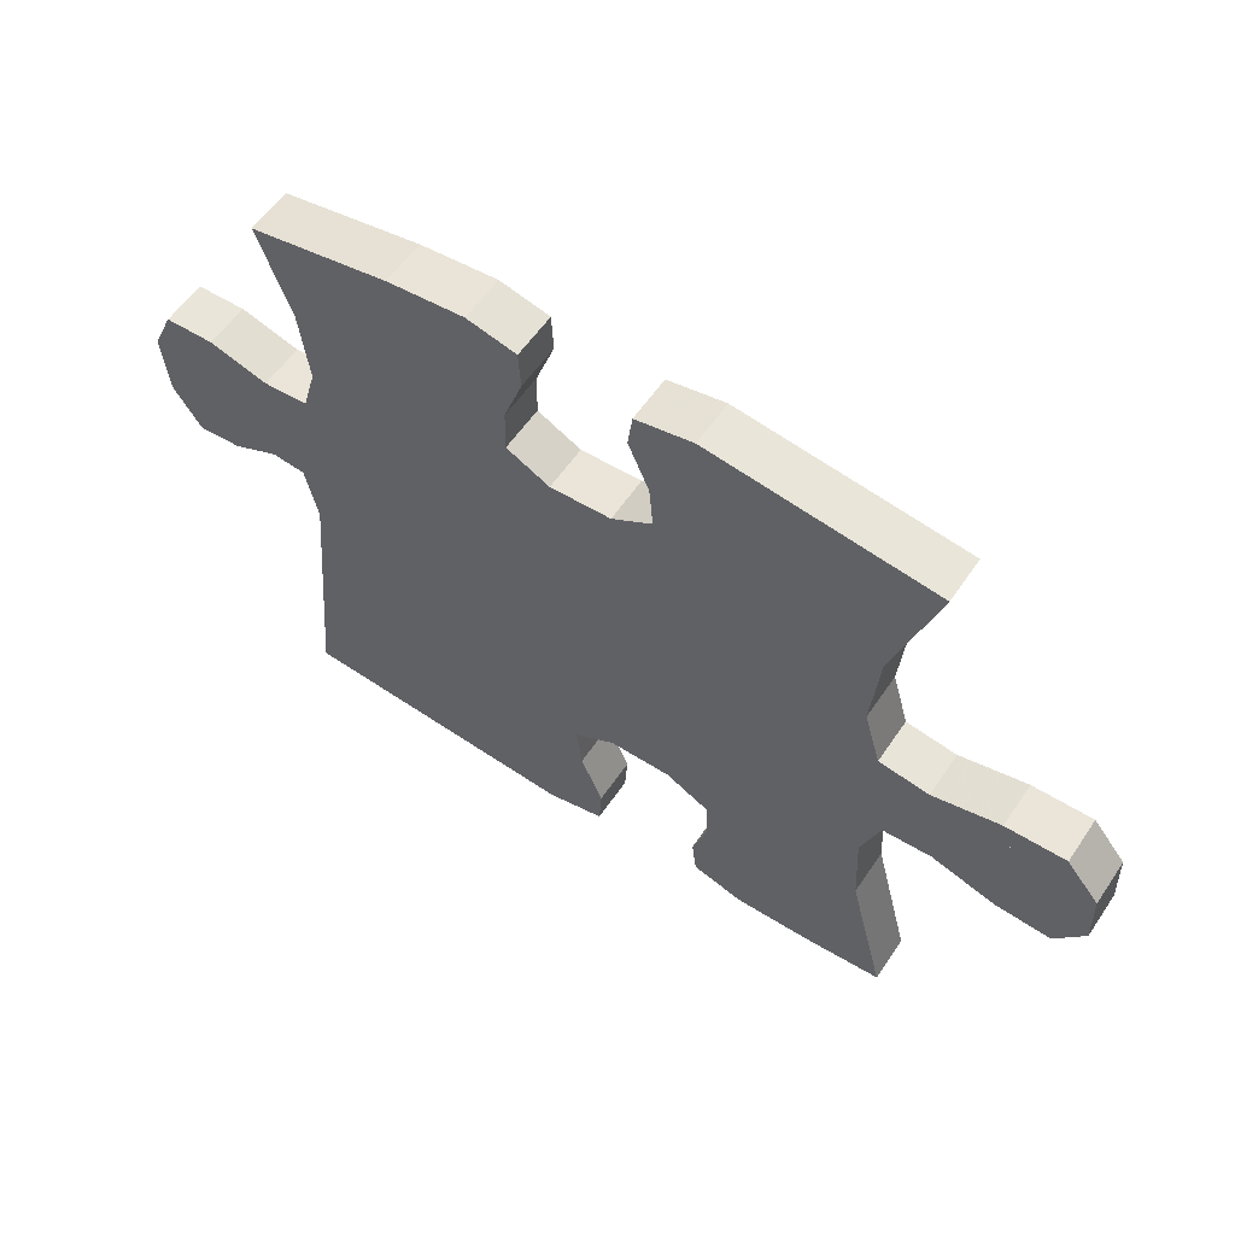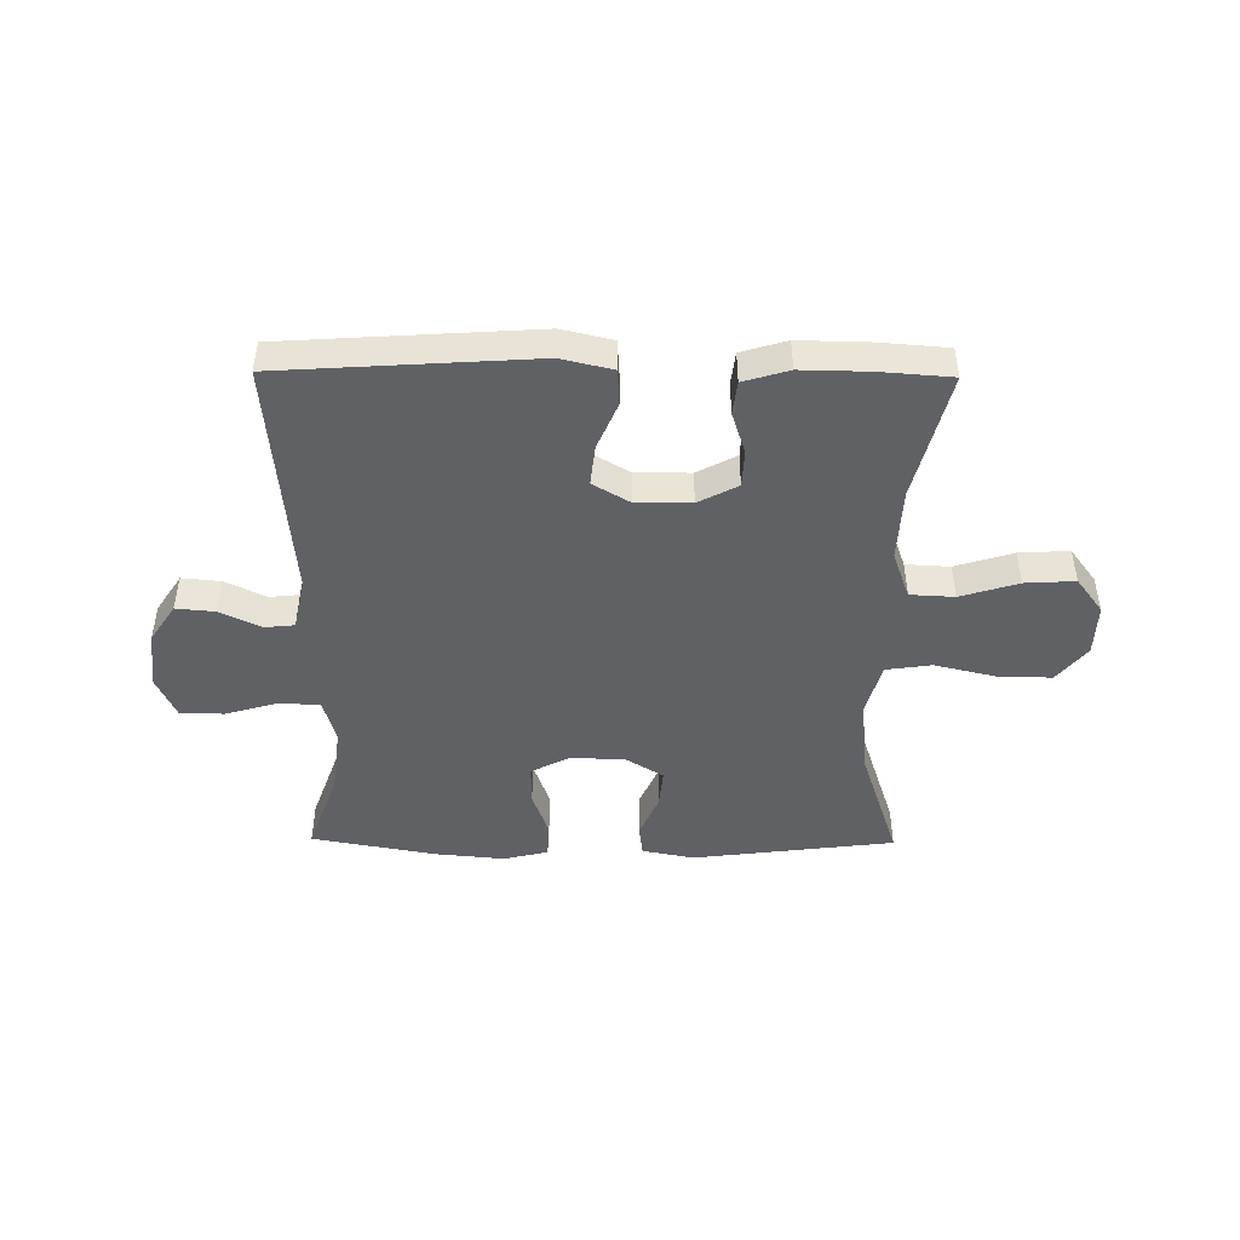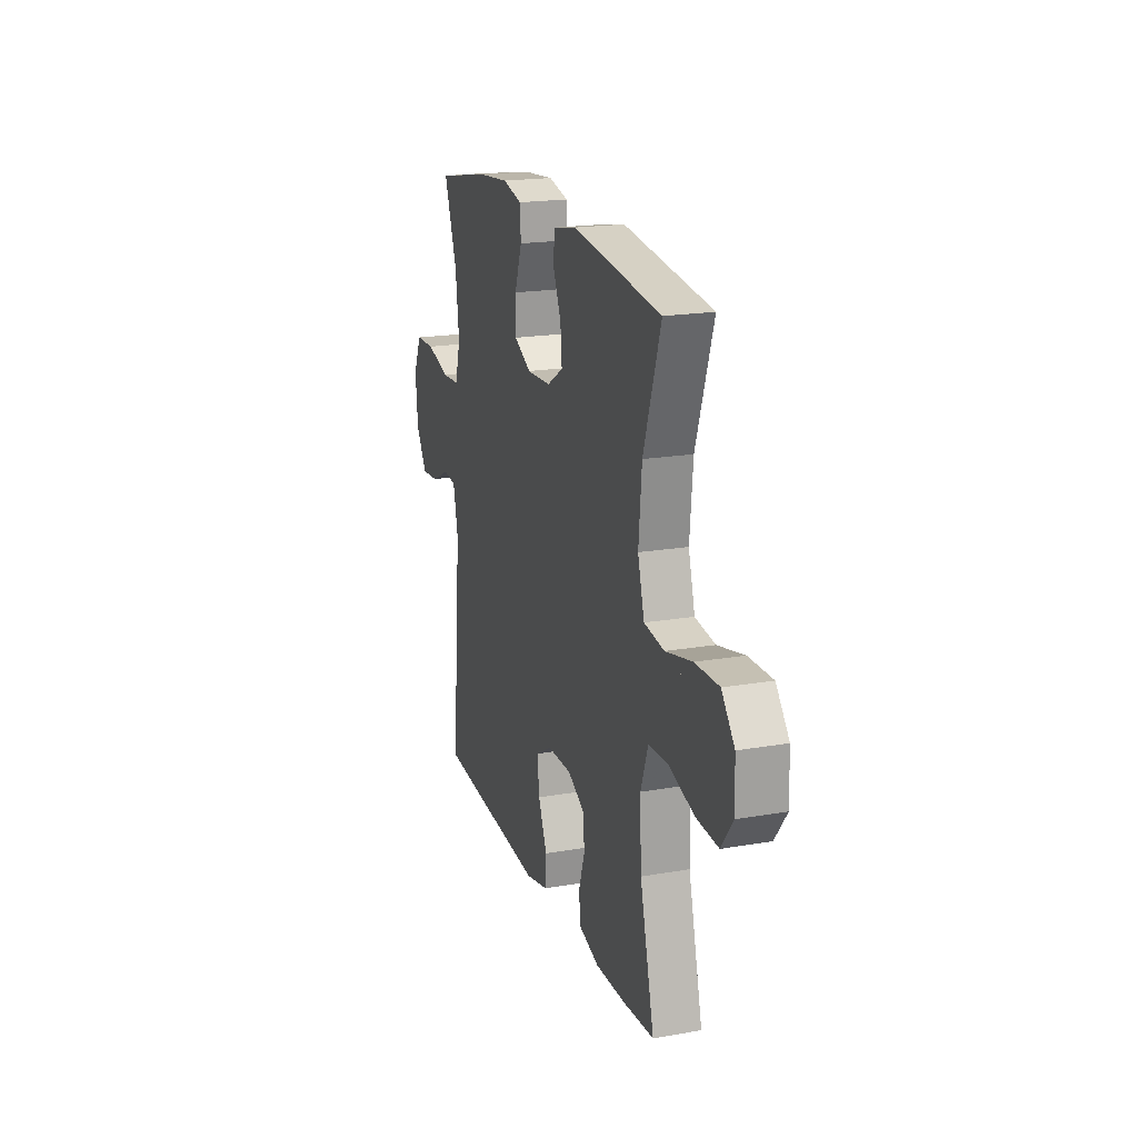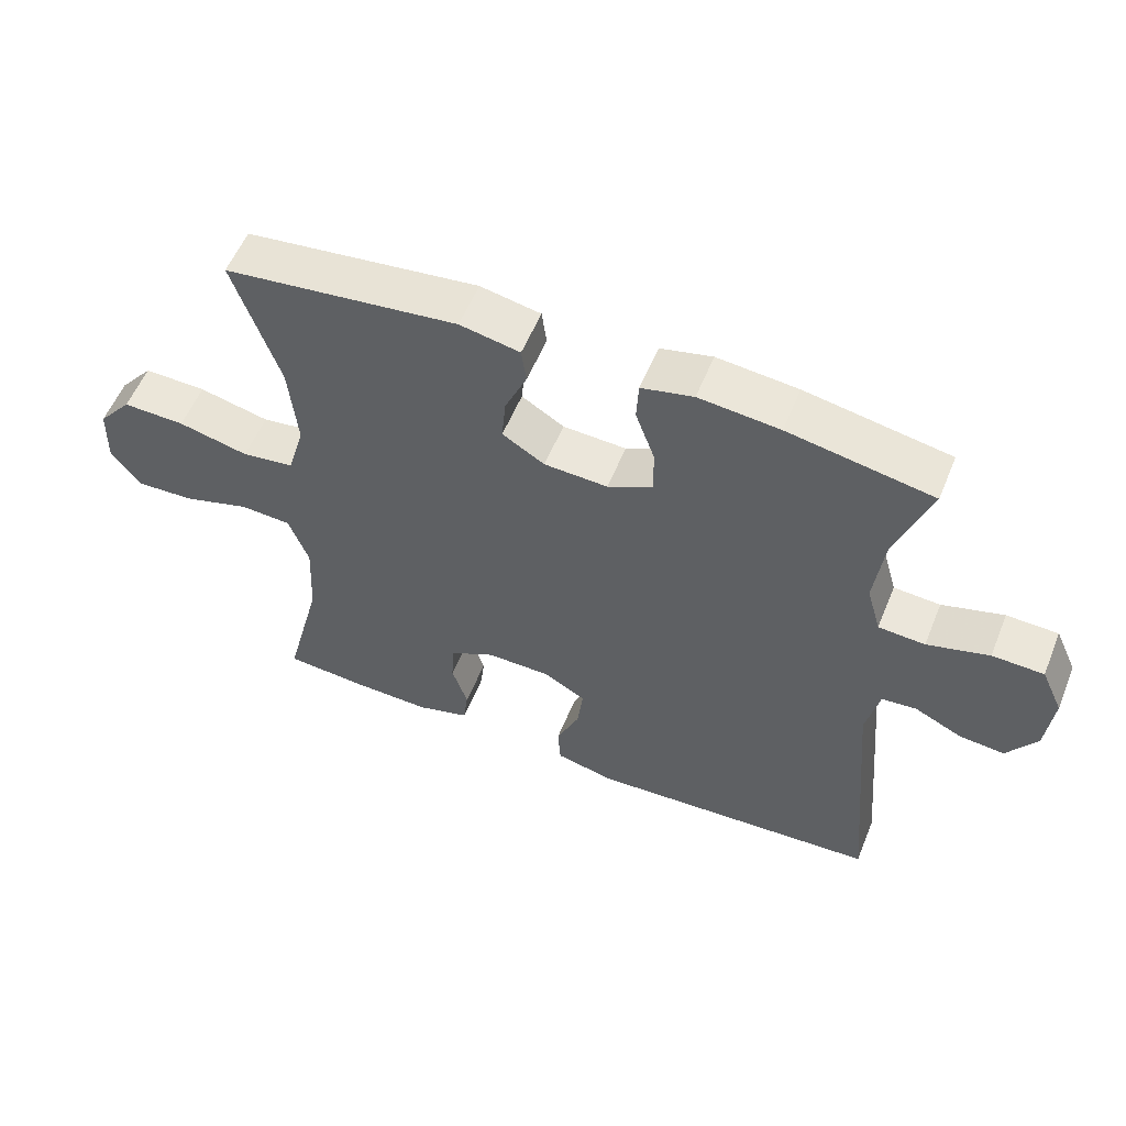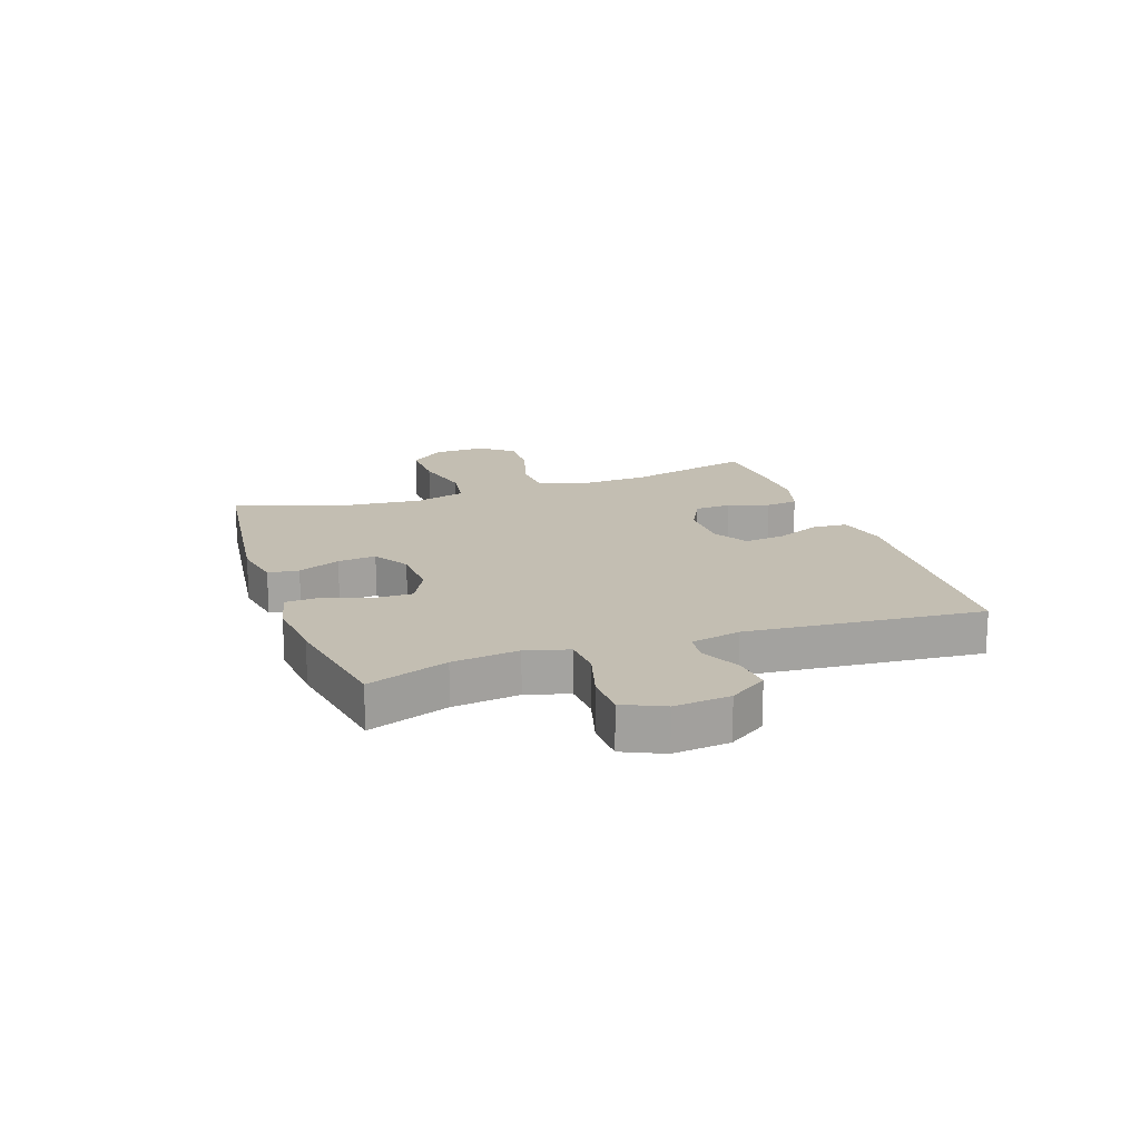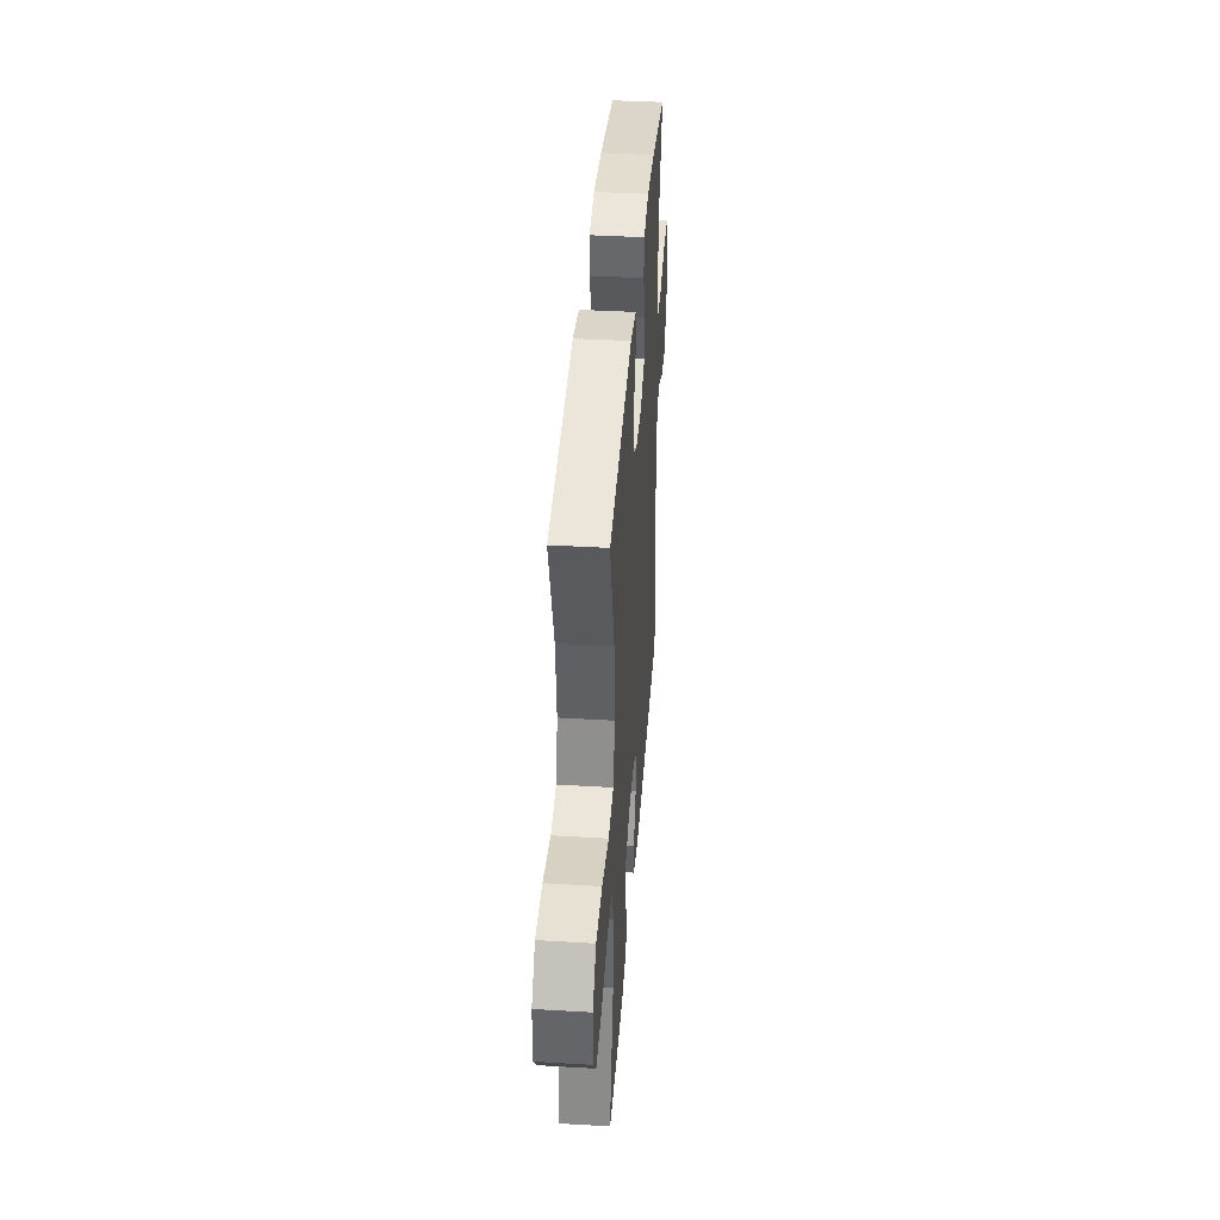
<metadata>
{"format":"obj","ext":"obj","renderer":"f3d","projection":"perspective","resolution":1024,"background":"white","views":[{"elev":57.3,"azim":-146.3,"up":"+Z"},{"elev":-46.6,"azim":179.4,"up":"+Y"},{"elev":19.4,"azim":-108.0,"up":"+Z"},{"elev":56.3,"azim":22.1,"up":"+Z"},{"elev":17.3,"azim":70.9,"up":"+Y"},{"elev":40.0,"azim":-85.8,"up":"+Z"}]}
</metadata>
<code>
v 0.5 0.07 0.5
v 0.45 0.07 0.361
v 0.436 0.07 0.246
v 0.457 0.07 0.172
v 0.525 0.07 0.168
v 0.615 0.07 0.194
v 0.69 0.07 0.192
v 0.722 0.07 0.122
v 0.712 0.07 0.025
v 0.669 0.07 -0.04
v 0.603 0.07 -0.034
v 0.534 0.07 -0.001
v 0.483 0.07 -0.006
v 0.464 0.07 -0.093
v 0.5 0.07 -0.5
v 0.072 0.07 -0.528
v -0.015 0.07 -0.508
v -0.019 0.07 -0.447
v 0.015 0.07 -0.368
v 0.023 0.07 -0.299
v -0.039 0.07 -0.263
v -0.133 0.07 -0.263
v -0.2 0.07 -0.298
v -0.203 0.07 -0.361
v -0.18 0.07 -0.432
v -0.187 0.07 -0.488
v -0.264 0.07 -0.511
v -0.38 0.07 -0.509
v -0.5 0.07 -0.5
v -0.445 0.07 -0.283
v -0.439 0.07 -0.161
v -0.468 0.07 -0.081
v -0.543 0.07 -0.077
v -0.641 0.07 -0.107
v -0.726 0.07 -0.112
v -0.771 0.07 -0.052
v -0.768 0.07 0.036
v -0.718 0.07 0.097
v -0.626 0.07 0.095
v -0.523 0.07 0.071
v -0.446 0.07 0.082
v -0.421 0.07 0.17
v -0.433 0.07 0.299
v -0.5 0.07 0.5
v -0.157 0.07 0.543
v -0.069 0.07 0.526
v -0.062 0.07 0.473
v -0.094 0.07 0.4
v -0.1 0.07 0.334
v -0.038 0.07 0.296
v 0.055 0.07 0.292
v 0.121 0.07 0.326
v 0.12 0.07 0.394
v 0.092 0.07 0.472
v 0.095 0.07 0.531
v 0.171 0.07 0.549
v 0.289 0.07 0.538
v 0.5 0 0.5
v 0.45 0 0.361
v 0.436 0 0.246
v 0.457 0 0.172
v 0.525 0 0.168
v 0.615 0 0.194
v 0.69 0 0.192
v 0.722 0 0.122
v 0.712 0 0.025
v 0.669 0 -0.04
v 0.603 0 -0.034
v 0.534 0 -0.001
v 0.483 0 -0.006
v 0.464 0 -0.093
v 0.5 0 -0.5
v 0.072 0 -0.528
v -0.015 0 -0.508
v -0.019 0 -0.447
v 0.015 0 -0.368
v 0.023 0 -0.299
v -0.039 0 -0.263
v -0.133 0 -0.263
v -0.2 0 -0.298
v -0.203 0 -0.361
v -0.18 0 -0.432
v -0.187 0 -0.488
v -0.264 0 -0.511
v -0.38 0 -0.509
v -0.5 0 -0.5
v -0.445 0 -0.283
v -0.439 0 -0.161
v -0.468 0 -0.081
v -0.543 0 -0.077
v -0.641 0 -0.107
v -0.726 0 -0.112
v -0.771 0 -0.052
v -0.768 0 0.036
v -0.718 0 0.097
v -0.626 0 0.095
v -0.523 0 0.071
v -0.446 0 0.082
v -0.421 0 0.17
v -0.433 0 0.299
v -0.5 0 0.5
v -0.157 0 0.543
v -0.069 0 0.526
v -0.062 0 0.473
v -0.094 0 0.4
v -0.1 0 0.334
v -0.038 0 0.296
v 0.055 0 0.292
v 0.121 0 0.326
v 0.12 0 0.394
v 0.092 0 0.472
v 0.095 0 0.531
v 0.171 0 0.549
v 0.289 0 0.538
f 56 57 1 2
f 53 54 55 56
f 52 53 56 2
f 51 52 2 3
f 50 51 3 4
f 45 46 47 48
f 43 44 45 48
f 42 43 48 49
f 41 42 49 50
f 37 38 39 40
f 37 40 41
f 36 37 41
f 33 34 35 36
f 32 33 36 41
f 31 32 41 50
f 27 28 29 30
f 24 25 26 27
f 23 24 27 30
f 22 23 30 31
f 16 17 18 19
f 14 15 16 19
f 13 14 19 20
f 9 10 11 12
f 9 12 13
f 8 9 13
f 5 6 7 8
f 4 5 8 13
f 21 22 31 50
f 20 21 50
f 4 13 20 50
f 59 58 114 113
f 113 112 111 110
f 59 113 110 109
f 60 59 109 108
f 61 60 108 107
f 105 104 103 102
f 105 102 101 100
f 106 105 100 99
f 107 106 99 98
f 97 96 95 94
f 98 97 94
f 98 94 93
f 93 92 91 90
f 98 93 90 89
f 107 98 89 88
f 87 86 85 84
f 84 83 82 81
f 87 84 81 80
f 88 87 80 79
f 76 75 74 73
f 76 73 72 71
f 77 76 71 70
f 69 68 67 66
f 70 69 66
f 70 66 65
f 65 64 63 62
f 70 65 62 61
f 107 88 79 78
f 107 78 77
f 107 77 70 61
f 1 58 59 2
f 2 59 60 3
f 3 60 61 4
f 4 61 62 5
f 5 62 63 6
f 6 63 64 7
f 7 64 65 8
f 8 65 66 9
f 9 66 67 10
f 10 67 68 11
f 11 68 69 12
f 12 69 70 13
f 13 70 71 14
f 14 71 72 15
f 15 72 73 16
f 16 73 74 17
f 17 74 75 18
f 18 75 76 19
f 19 76 77 20
f 20 77 78 21
f 21 78 79 22
f 22 79 80 23
f 23 80 81 24
f 24 81 82 25
f 25 82 83 26
f 26 83 84 27
f 27 84 85 28
f 28 85 86 29
f 29 86 87 30
f 30 87 88 31
f 31 88 89 32
f 32 89 90 33
f 33 90 91 34
f 34 91 92 35
f 35 92 93 36
f 36 93 94 37
f 37 94 95 38
f 38 95 96 39
f 39 96 97 40
f 40 97 98 41
f 41 98 99 42
f 42 99 100 43
f 43 100 101 44
f 44 101 102 45
f 45 102 103 46
f 46 103 104 47
f 47 104 105 48
f 48 105 106 49
f 49 106 107 50
f 50 107 108 51
f 51 108 109 52
f 52 109 110 53
f 53 110 111 54
f 54 111 112 55
f 55 112 113 56
f 56 113 114 57
f 57 114 58 1

</code>
